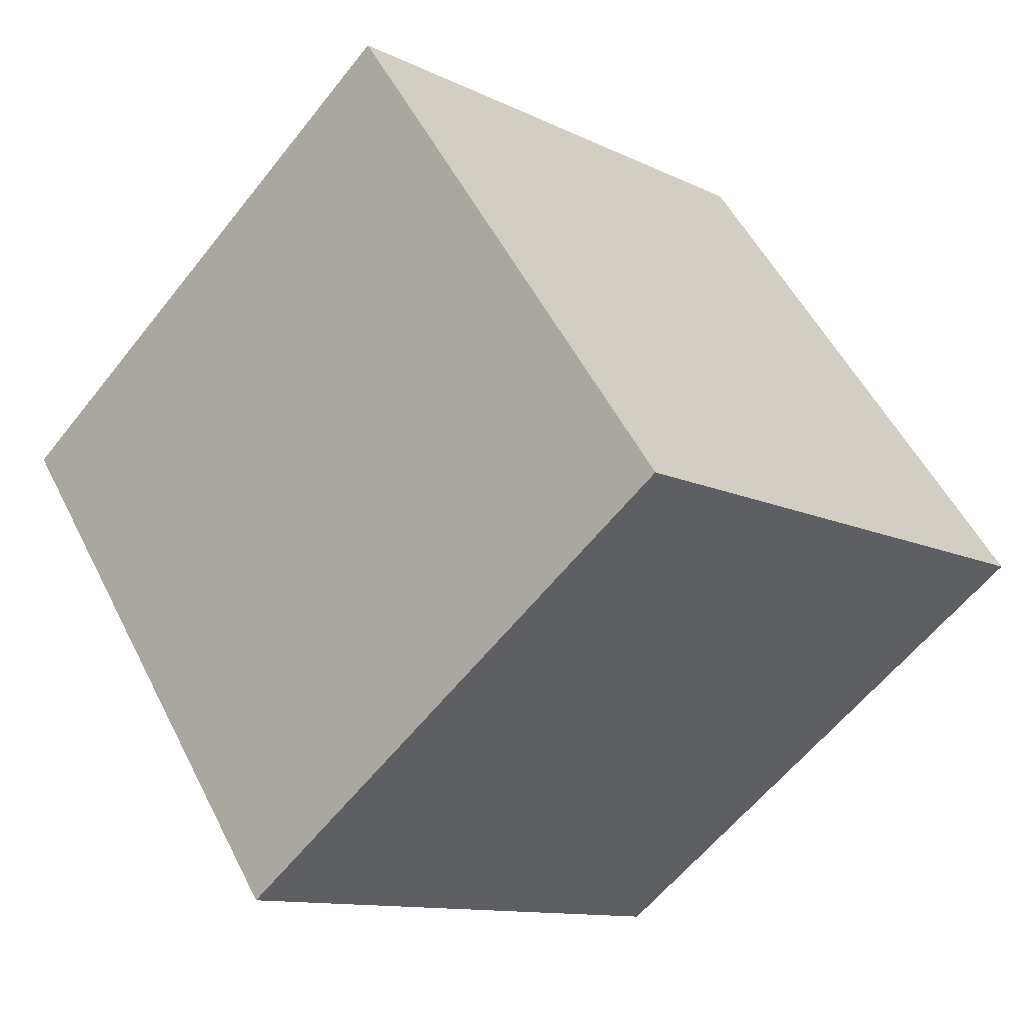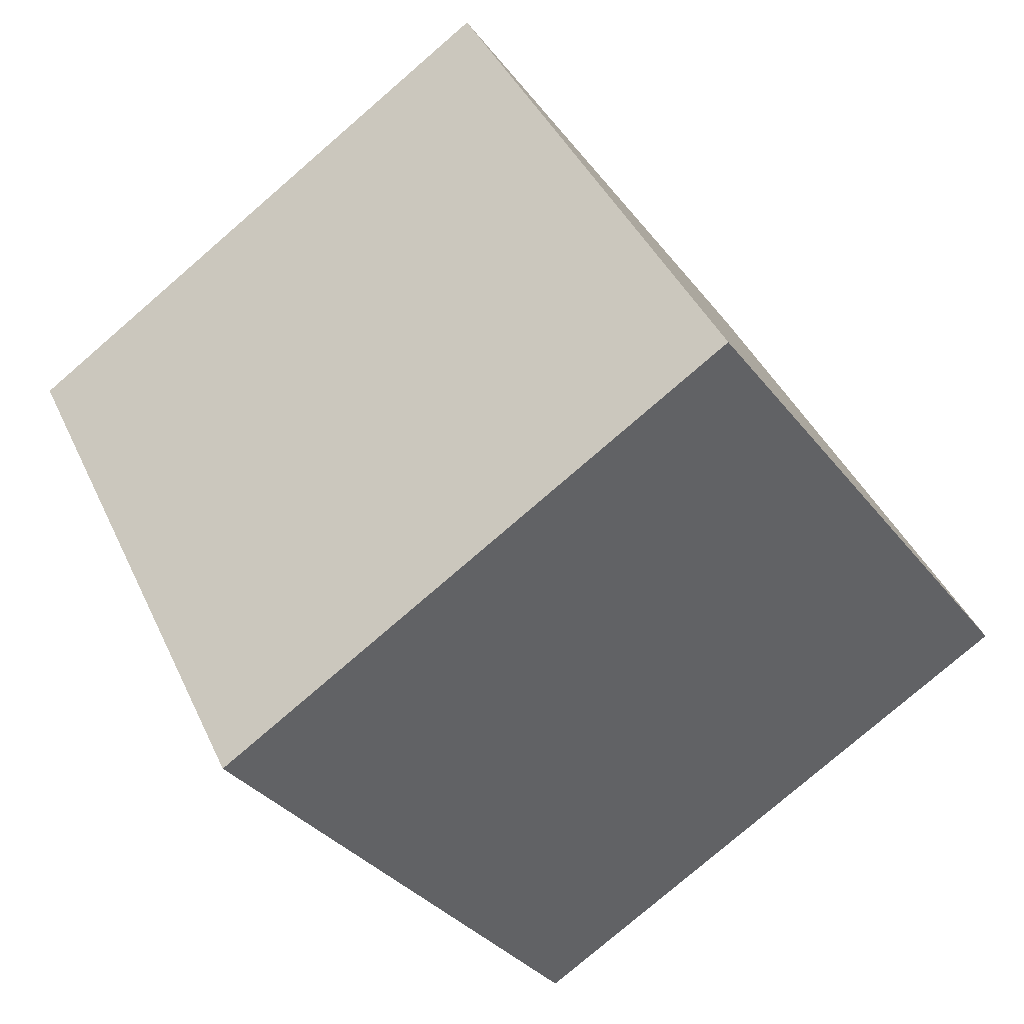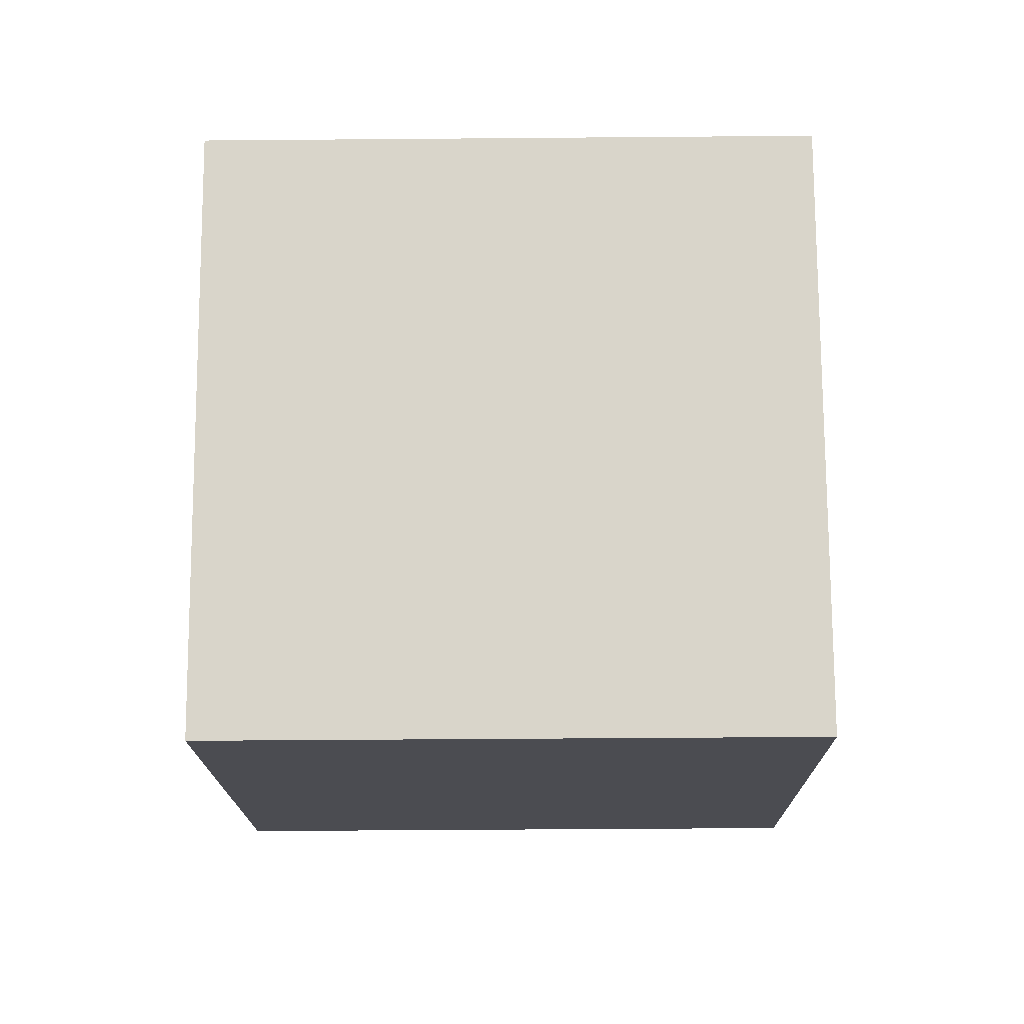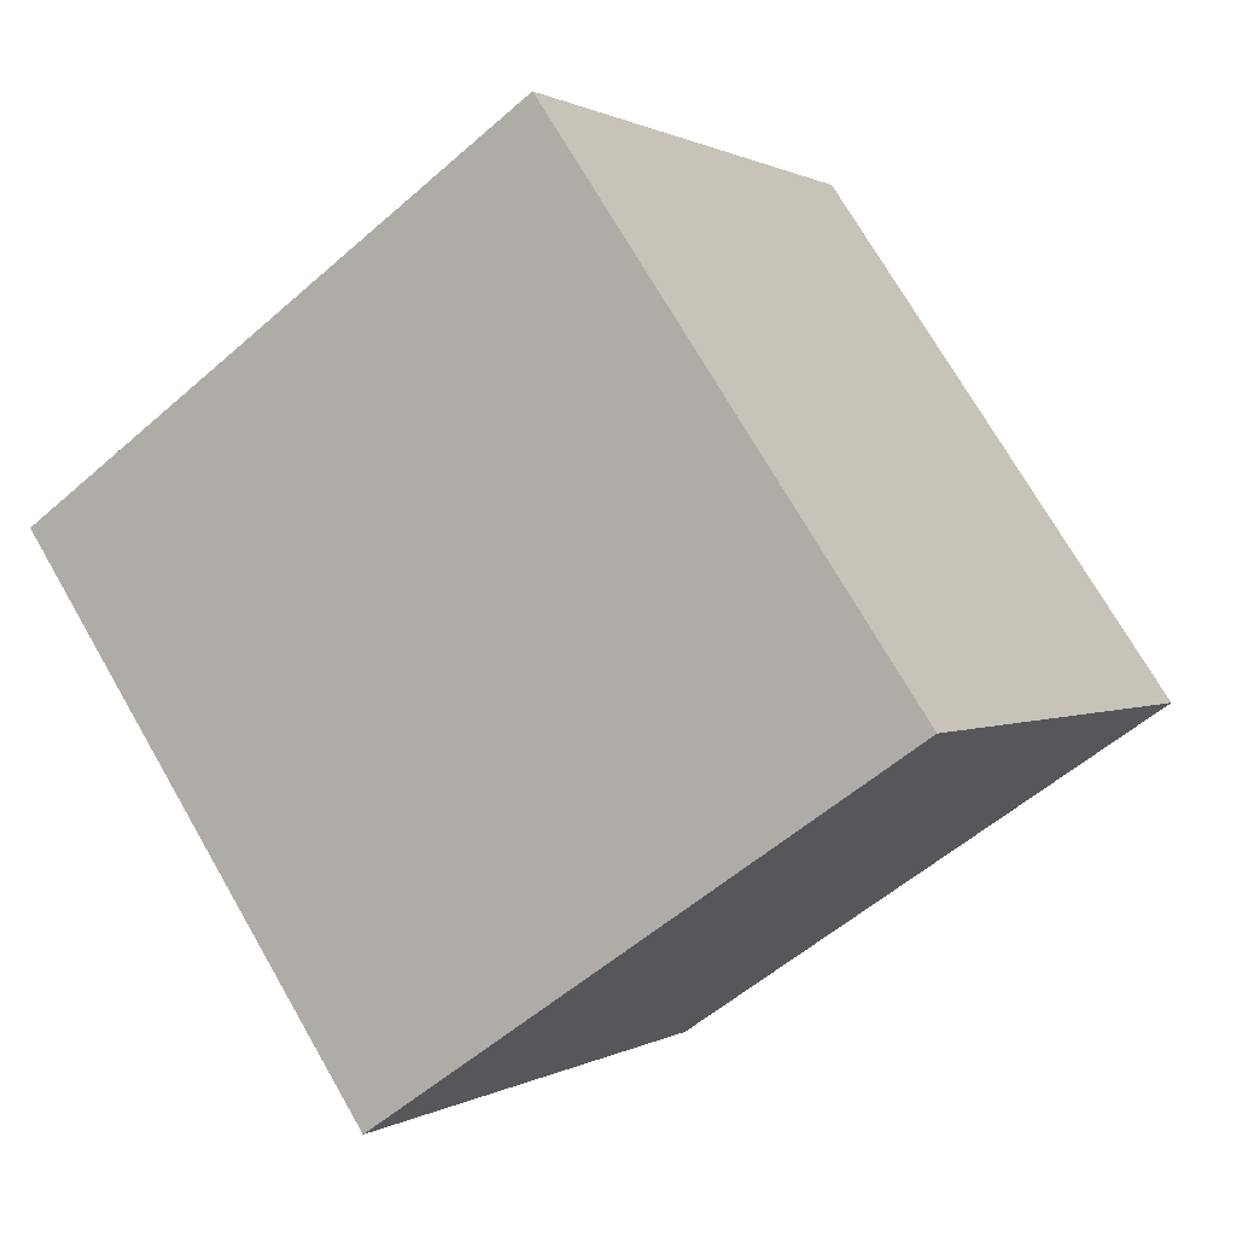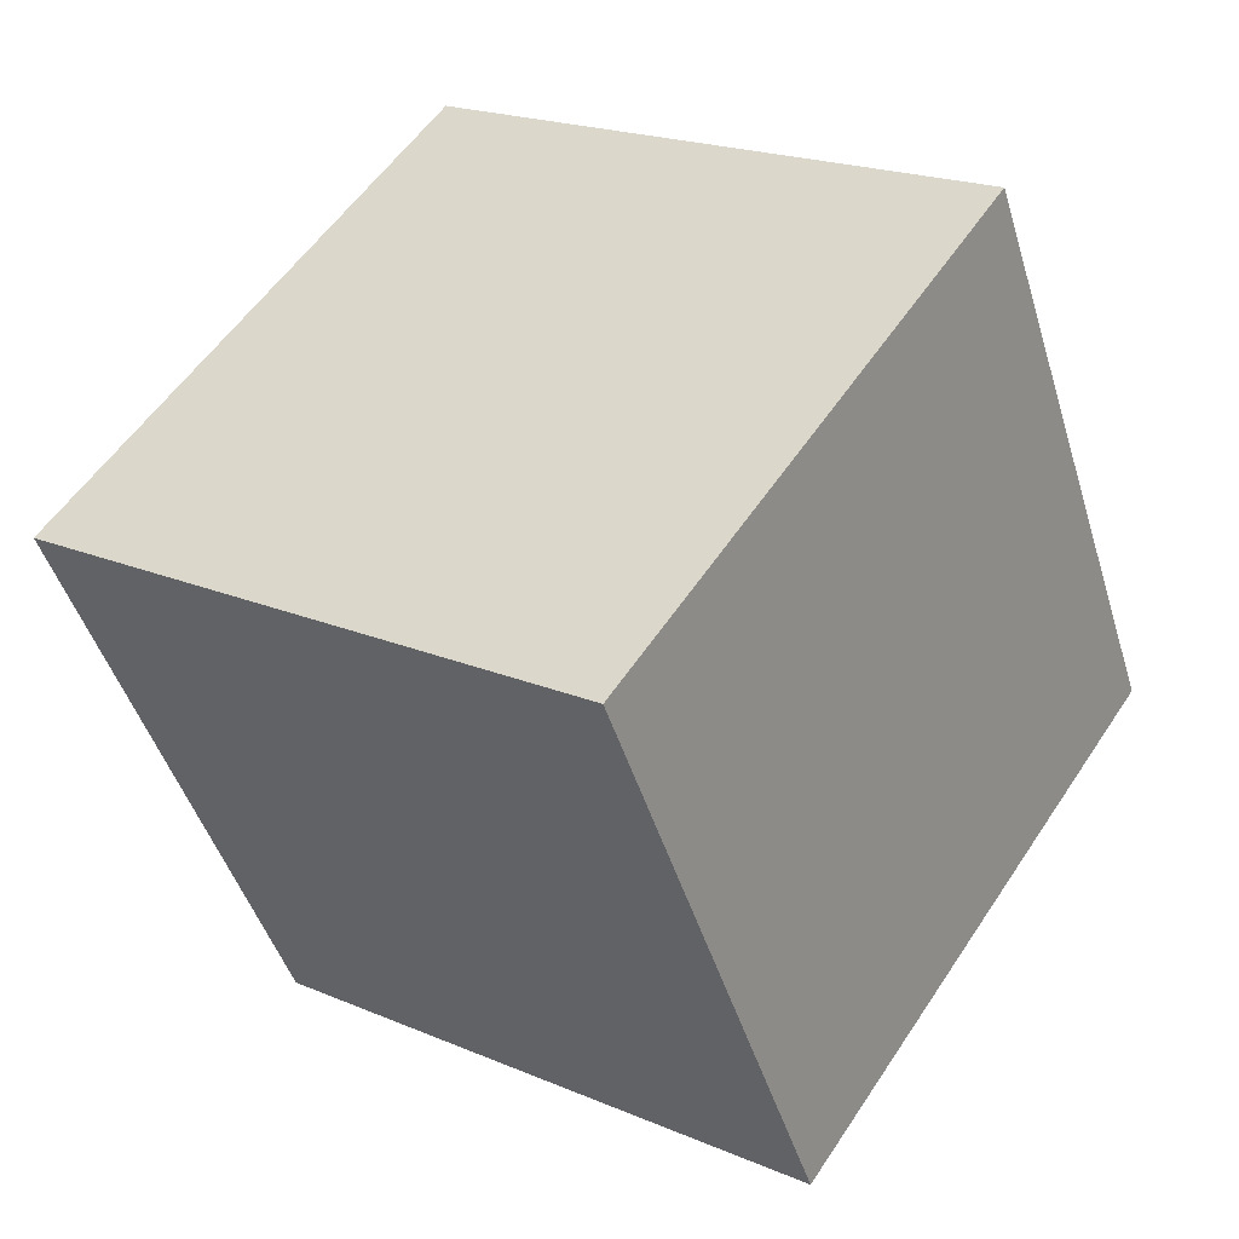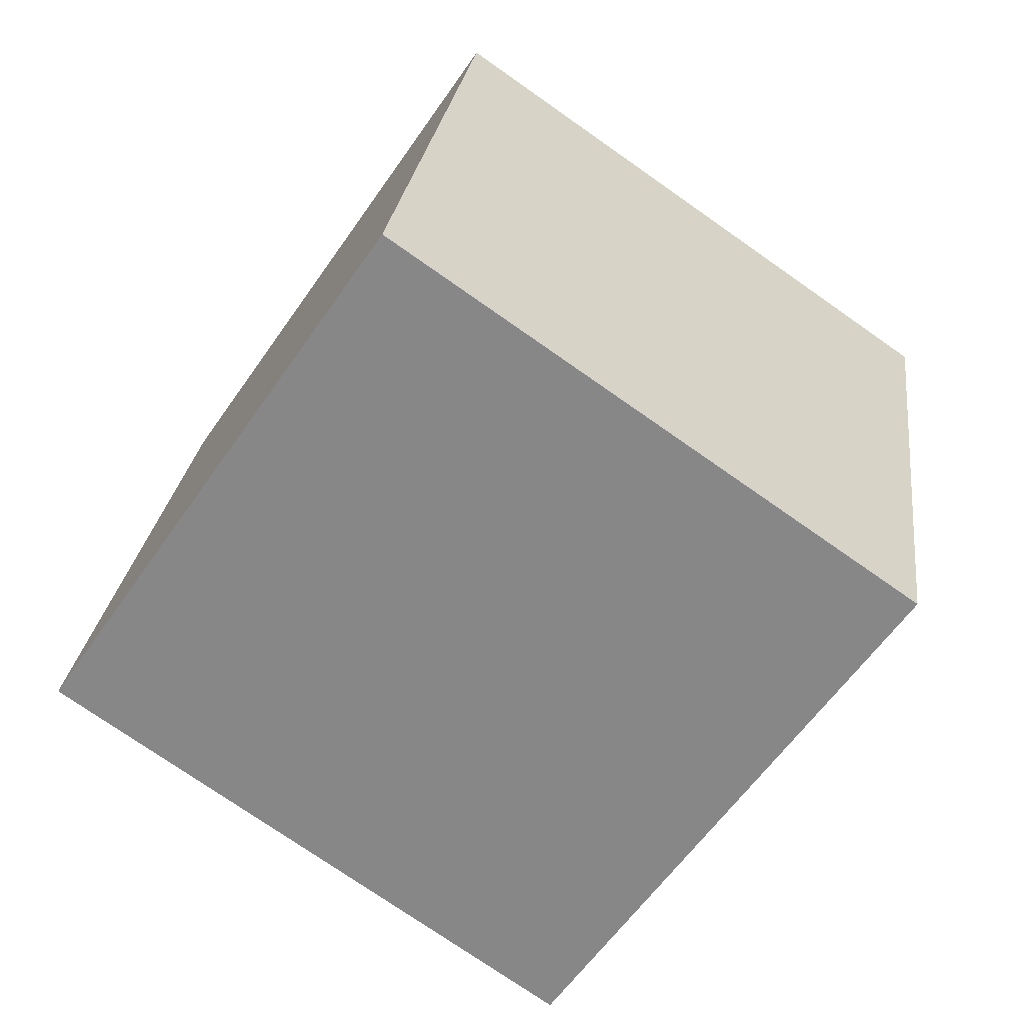
<metadata>
{"format":"obj","ext":"obj","renderer":"f3d","projection":"perspective","resolution":1024,"background":"white","views":[{"elev":-59.6,"azim":52.2,"up":"+Z"},{"elev":41.6,"azim":66.9,"up":"+Z"},{"elev":-71.1,"azim":-179.5,"up":"+Y"},{"elev":1.0,"azim":117.2,"up":"+Y"},{"elev":-47.0,"azim":-73.2,"up":"+Y"},{"elev":26.3,"azim":-82.5,"up":"+Z"}]}
</metadata>
<code>
v 0.7202 0.4589 -0.358
v 0.7188 0.7889 -0.1319
v 0.7198 0.5628 0.198
v 0.7202 0.4589 -0.358
v 0.7198 0.5628 0.198
v 0.7212 0.2328 -0.02808
v 0.3202 0.4572 -0.358
v 0.3212 0.2311 -0.02808
v 0.3198 0.5611 0.198
v 0.3202 0.4572 -0.358
v 0.3198 0.5611 0.198
v 0.3188 0.7872 -0.1319
v 0.7202 0.4589 -0.358
v 0.3202 0.4572 -0.358
v 0.3188 0.7872 -0.1319
v 0.7202 0.4589 -0.358
v 0.3188 0.7872 -0.1319
v 0.7188 0.7889 -0.1319
v 0.7188 0.7889 -0.1319
v 0.3188 0.7872 -0.1319
v 0.3198 0.5611 0.198
v 0.7188 0.7889 -0.1319
v 0.3198 0.5611 0.198
v 0.7198 0.5628 0.198
v 0.7198 0.5628 0.198
v 0.3198 0.5611 0.198
v 0.3212 0.2311 -0.02808
v 0.7198 0.5628 0.198
v 0.3212 0.2311 -0.02808
v 0.7212 0.2328 -0.02808
v 0.3202 0.4572 -0.358
v 0.7202 0.4589 -0.358
v 0.7212 0.2328 -0.02808
v 0.3202 0.4572 -0.358
v 0.7212 0.2328 -0.02808
v 0.3212 0.2311 -0.02808
f 1 2 3
f 4 5 6
f 7 8 9
f 10 11 12
f 13 14 15
f 16 17 18
f 19 20 21
f 22 23 24
f 25 26 27
f 28 29 30
f 31 32 33
f 34 35 36

</code>
